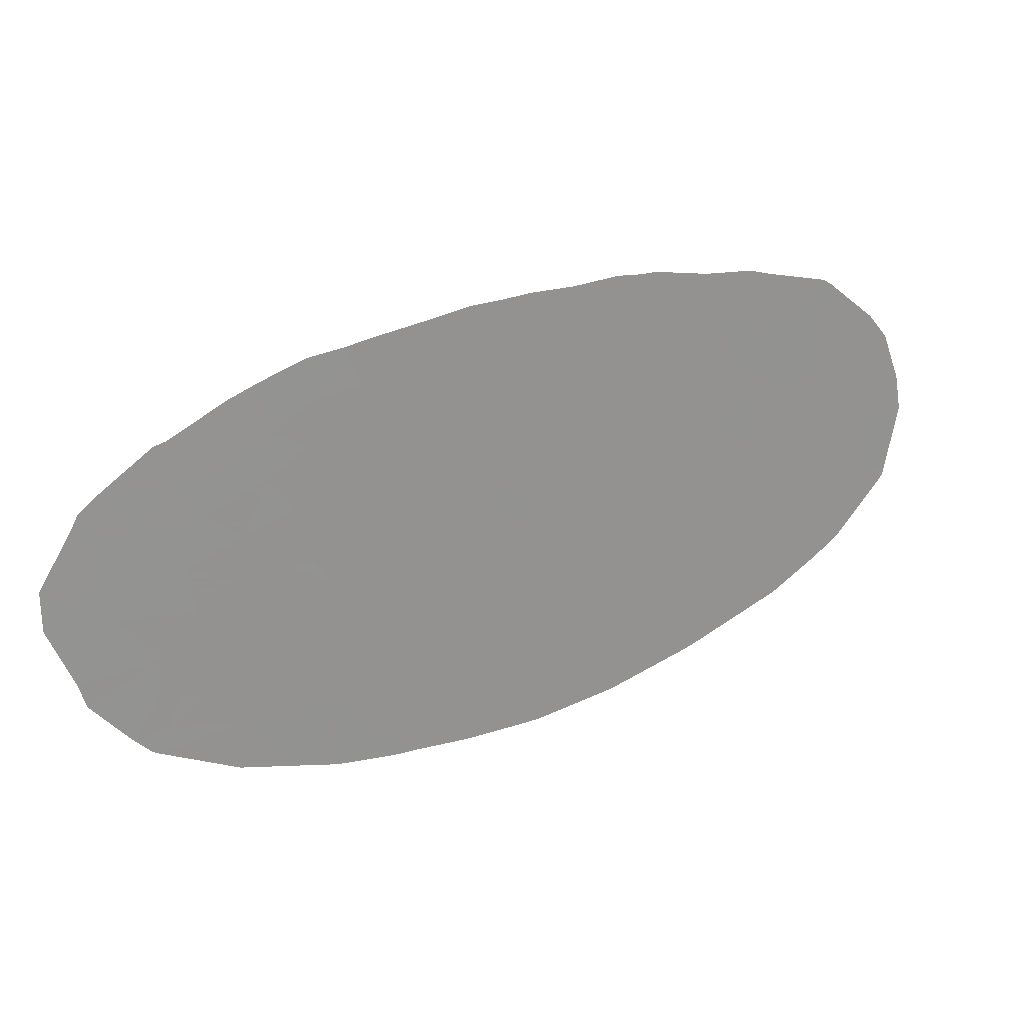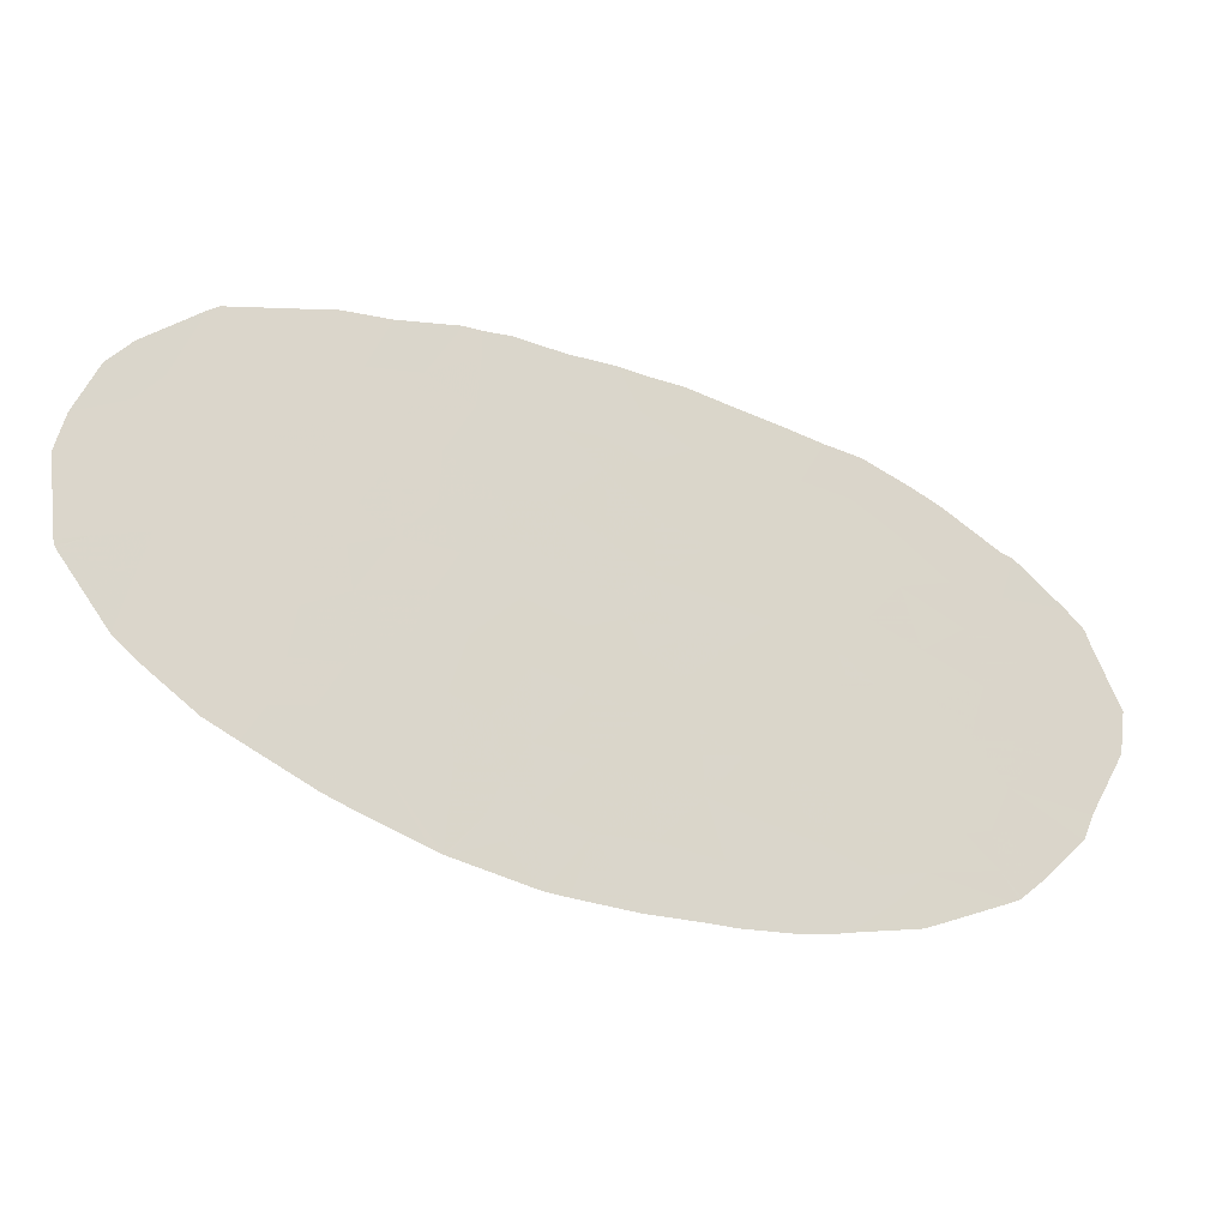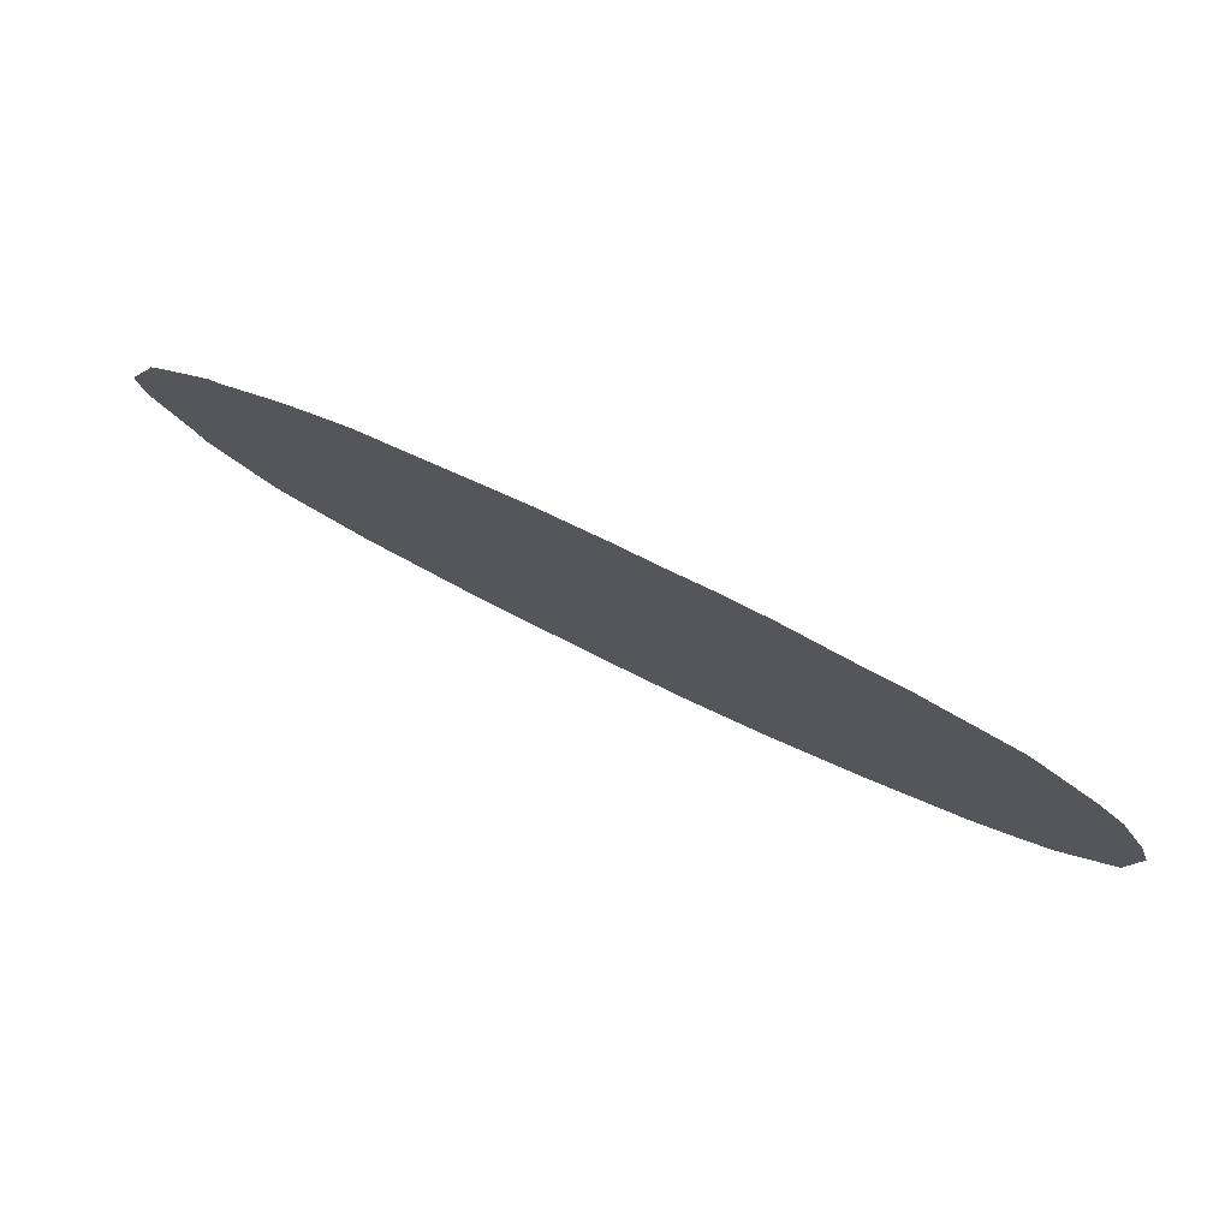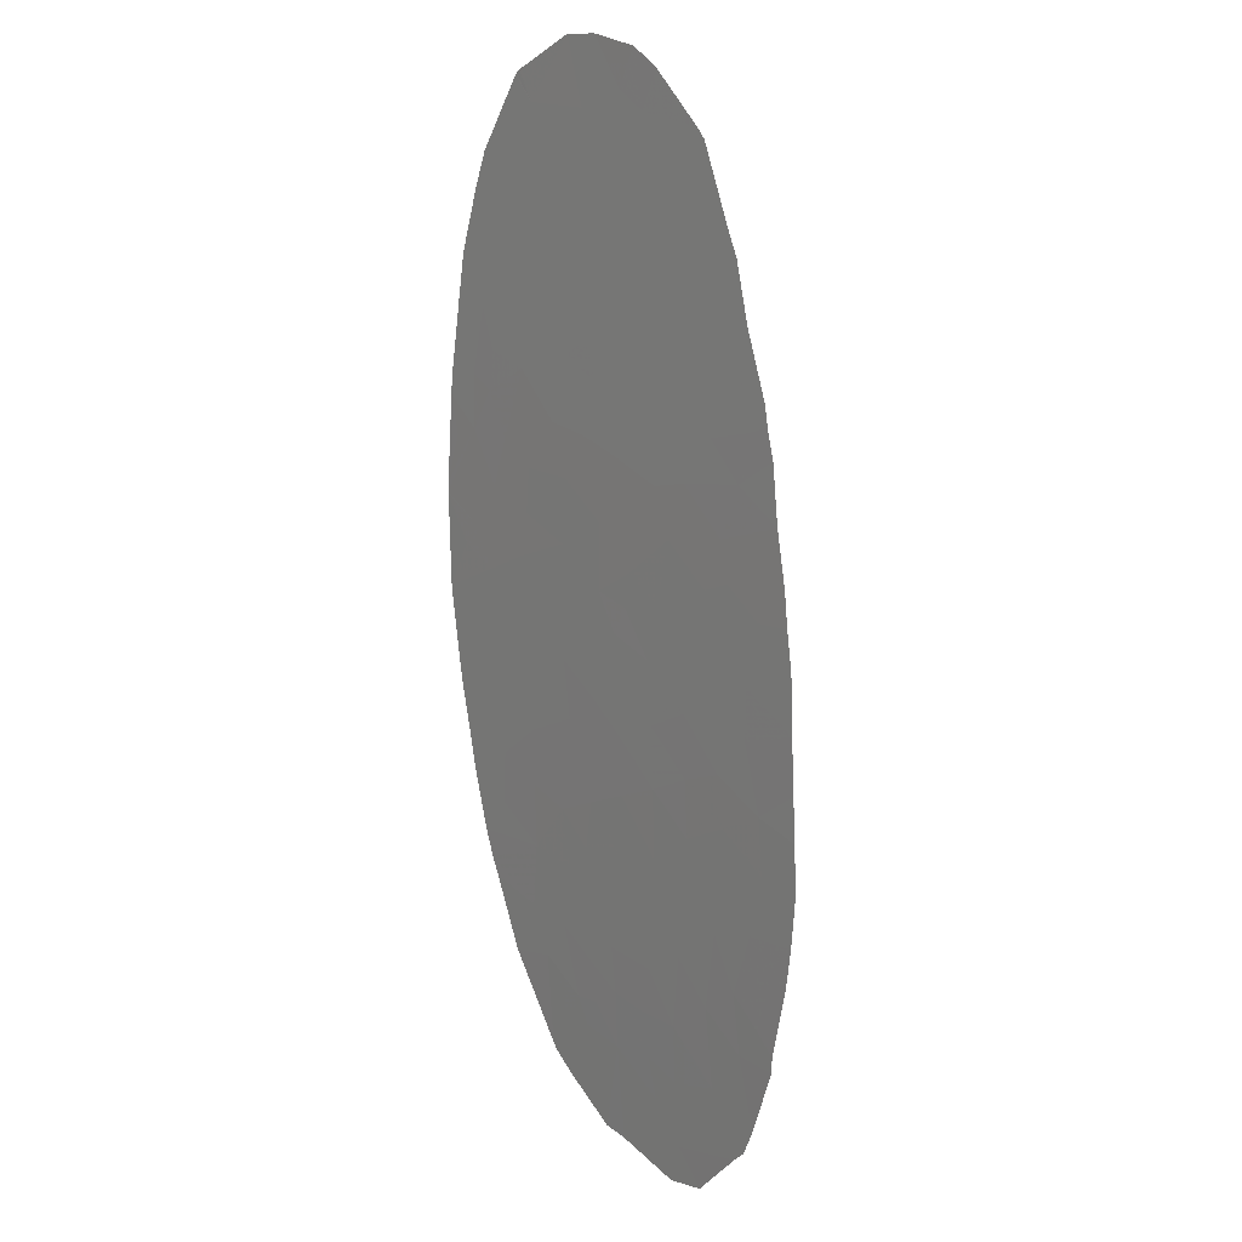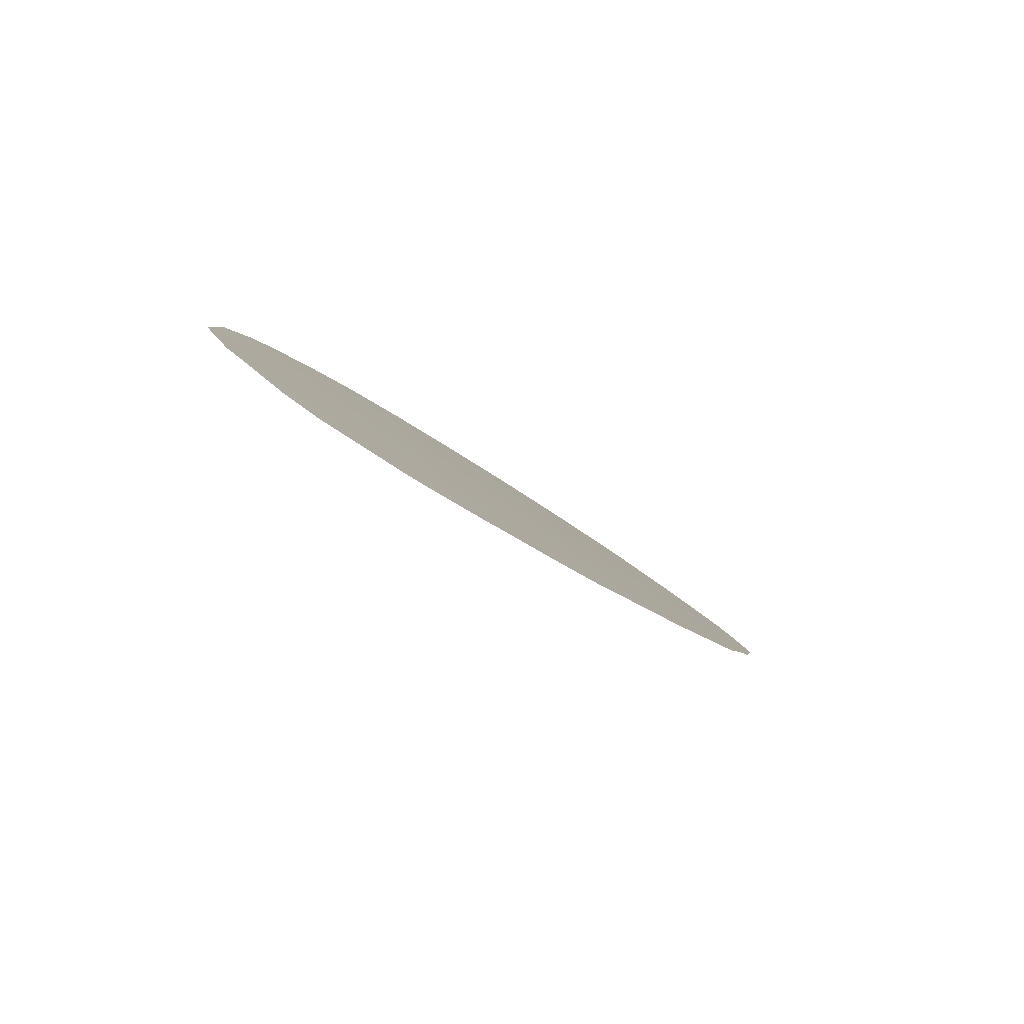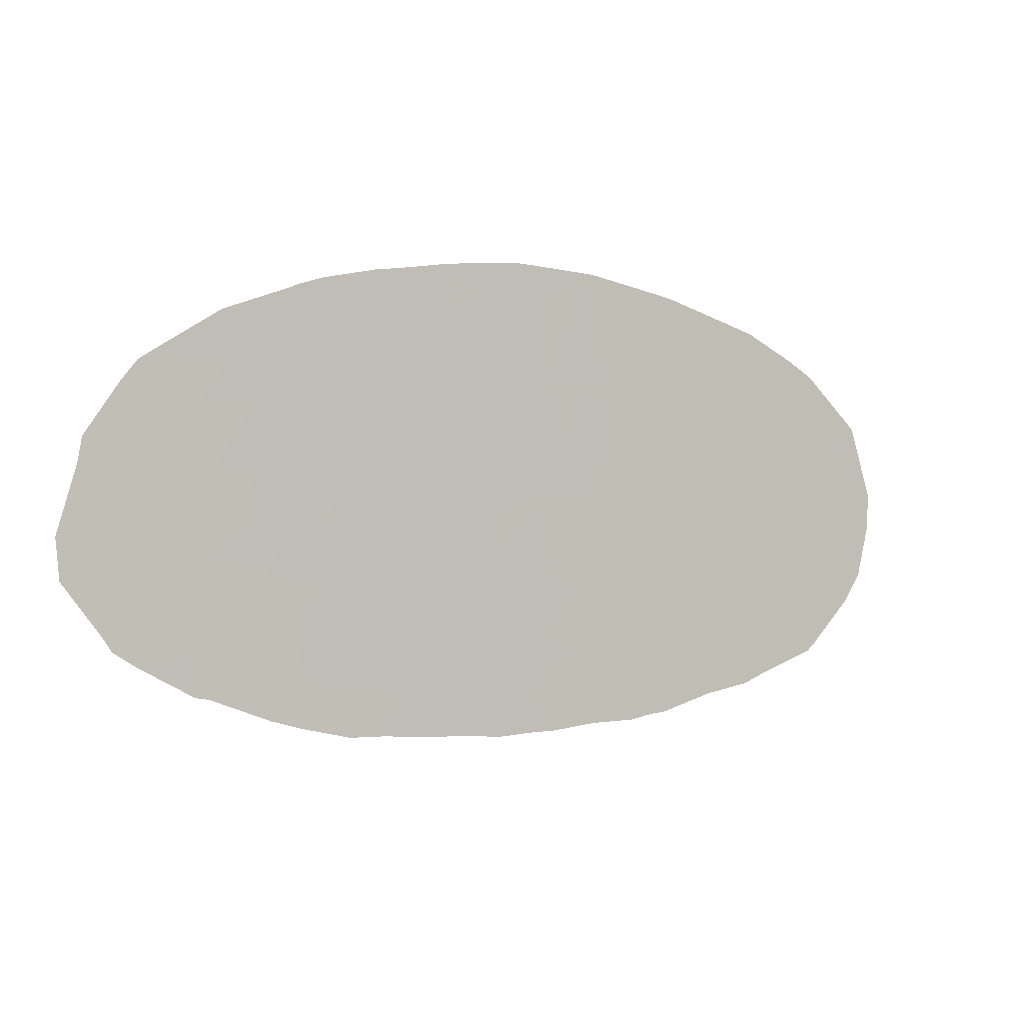
<metadata>
{"format":"obj","ext":"obj","renderer":"f3d","projection":"perspective","resolution":1024,"background":"white","views":[{"elev":-13.2,"azim":-51.9,"up":"+Z"},{"elev":14.8,"azim":137.9,"up":"+Z"},{"elev":-37.7,"azim":-23.0,"up":"+Y"},{"elev":78.6,"azim":-126.9,"up":"+Z"},{"elev":20.2,"azim":-85.2,"up":"+Y"},{"elev":70.0,"azim":-36.4,"up":"+Y"}]}
</metadata>
<code>
v 50.77 110.3 -12.35
v 51.74 110.6 -13.28
v 50.44 111 -13.21
v 51.22 111.1 -13.77
v 49.75 110.7 -12.42
v 50.37 109.7 -11.34
v 49.15 110.3 -11.53
v 48.65 111.2 -12.63
v 49.6 111.9 -14.14
v 50.09 112.2 -14.81
v 49.56 111.4 -13.33
v 48.99 111.9 -13.8
v 48.02 110.6 -11.36
v 47.21 111.5 -12.22
v 47.38 113 -14.58
v 48.73 112.6 -14.66
v 47.92 112.3 -13.79
v 46.97 112.3 -13.35
v 46.41 111.2 -11.47
v 46.09 112 -12.37
v 45.61 111.1 -10.85
v 44.75 112 -11.79
v 49.78 112.5 -15.05
v 47.03 114.1 -16.06
v 46.66 114.9 -17.01
v 46.11 114.1 -15.53
v 45.21 114.8 -16.16
v 45.09 115.3 -16.85
v 46.19 115.2 -17.19
v 42.81 116.2 -16.98
v 44.05 115.4 -16.44
v 42.67 115.5 -15.78
v 42.7 116.8 -17.82
v 42.01 116.8 -17.54
v 40.86 116 -15.69
v 40.69 116.9 -16.91
v 41.76 116.1 -16.34
v 38.98 113.4 -10.8
v 39.09 112.7 -9.792
v 37.77 113.3 -10.09
v 38.51 112.1 -8.556
v 37.61 112.7 -9.015
v 40.66 111.2 -8.468
v 39.46 111.4 -8.058
v 39.9 112.1 -9.3
v 40.2 112.6 -10.2
v 42.77 113.6 -13.06
v 42.78 113.1 -12.39
v 43.73 112.8 -12.44
v 42.11 114.2 -13.61
v 43.26 114.1 -14.14
v 44.68 114.1 -14.84
v 44.19 113.5 -13.61
v 45.12 112.8 -13.06
v 45.71 113.5 -14.41
v 41.33 112.4 -10.51
v 40.97 111.8 -9.46
v 41.96 111.5 -9.544
v 40.14 111 -7.804
v 40.43 113.2 -11.19
v 42.46 110.8 -8.714
v 43.31 111.4 -10.06
v 43.46 112.2 -11.41
v 40.75 110.6 -7.55
v 41.74 110 -7.233
v 41.62 110.7 -8.138
v 41.7 111.2 -8.909
v 41.83 113 -11.7
v 42.48 112.3 -10.92
v 43.01 112.7 -11.85
v 48.26 113.7 -16.15
v 48.45 113.6 -16.02
v 47.19 113.7 -15.59
v 48.22 113.8 -16.17
v 46.4 113.5 -14.84
v 46.29 112.9 -13.85
v 42.97 110 -7.831
v 43.56 109.4 -7.2
v 43.32 109.1 -6.68
v 43.21 109.3 -6.898
v 42.75 109.4 -6.814
v 44.09 109.8 -8.128
v 43.87 110.6 -9.169
v 44.34 110.9 -9.954
v 45.65 110.4 -9.885
v 45.14 110 -8.925
v 46.42 109.7 -9.189
v 45.62 109.3 -8.201
v 43.67 108.9 -6.561
v 44.88 109 -7.427
v 45.06 108.3 -6.362
v 46.92 108.8 -8.129
v 47.59 107.9 -7.186
v 46.04 108.5 -7.232
v 48.61 109.3 -9.741
v 50.03 108.8 -9.852
v 49.54 109.5 -10.62
v 48.45 108.4 -8.42
v 48.85 107.6 -7.334
v 49.8 107.7 -7.982
v 49.57 108.4 -8.946
v 51.27 107.6 -8.656
v 50.29 108.3 -9.152
v 50.22 107.9 -8.528
v 50.35 107.4 -7.932
v 49.98 107 -7.158
v 50.31 106.5 -6.478
v 48.69 106.7 -5.982
v 47.6 109 -8.87
v 46.81 107.4 -6.055
v 46.19 107.7 -6.087
v 52.46 108 -9.954
v 53.19 107.8 -9.987
v 53.21 107.8 -10.07
v 53.21 107.9 -10.14
v 52.96 107.9 -10.05
v 52.03 108.8 -10.79
v 52.79 109.1 -11.7
v 51.54 109.4 -11.52
v 52.45 109.6 -12.28
v 51.32 108.5 -9.985
v 50.82 109.1 -10.67
v 52.64 106.9 -8.416
v 52.06 106.7 -7.719
v 51.07 106.4 -6.845
v 50.77 107 -7.553
v 48.41 106.8 -5.919
v 48.59 110.1 -10.88
v 47.79 110.1 -10.52
v 47.26 109.8 -9.791
v 46.74 110.4 -10.44
v 44.5 111.4 -10.67
v 36.92 113.5 -9.941
v 36.18 113.7 -9.741
v 36.9 113.2 -9.402
v 36.82 114 -10.53
v 35.34 114.4 -10.4
v 36.06 114.8 -11.38
v 33.65 116 -12.04
v 34.31 116.3 -12.79
v 34.47 115.8 -12.04
v 34.67 117.6 -14.97
v 33.91 117.8 -14.8
v 34.11 117.1 -13.9
v 35.63 117 -14.45
v 34.65 118.1 -15.73
v 34.41 119.2 -17.18
v 34.85 119.3 -17.61
v 36.05 118.1 -16.42
v 32.69 117.6 -13.95
v 32.68 117.4 -13.61
v 33.09 118.9 -16.1
v 33.56 118.3 -15.51
v 44.9 115.9 -17.64
v 37.07 119.2 -18.52
v 37.04 118.8 -17.91
v 36.88 119.2 -18.49
v 38.65 118.1 -17.73
v 38.89 117.4 -16.84
v 37.47 118.1 -17.15
v 37.82 117.5 -16.33
v 39.23 118.6 -18.71
v 36.99 117.5 -15.9
v 36.38 117.3 -15.34
v 37.12 117.9 -16.63
v 39.61 118.1 -18.16
v 36.68 116 -13.61
v 36.9 116.6 -14.61
v 36.56 115.3 -12.35
v 35.37 115.7 -12.37
v 35.5 116.2 -13.3
v 35.17 115 -11.17
v 34.82 114.9 -10.86
v 33.89 115.9 -11.88
v 38.07 115.9 -14.13
v 37.57 115.3 -12.89
v 38.6 115.2 -13.37
v 38.85 116.9 -15.95
v 37.8 117 -15.55
v 38.47 116.4 -14.99
v 38.61 115.6 -13.94
v 39.83 116.1 -15.34
v 39.17 115.7 -14.31
v 41.86 117.5 -18.45
v 41.25 117.8 -18.53
v 39.74 117.7 -17.64
v 40.85 117.9 -18.56
v 39.79 116.6 -16.07
v 39.48 117.1 -16.57
v 38.1 113.9 -11.16
v 37.2 114.5 -11.53
v 38.44 114.5 -12.24
v 40.11 115 -13.72
v 40.5 115.5 -14.7
v 39.73 114.4 -12.74
v 39.39 113.9 -11.74
v 41.02 114.3 -13.18
v 40.75 113.7 -12.2
v 41.46 114.7 -14
v 42.21 114.8 -14.54
v 36.86 118.3 -17.16
v 36.45 118.7 -17.53
v 36.26 119.3 -18.26
v 36.81 119.2 -18.47
v 32.61 118.5 -15.3
v 43.1 116.9 -18.17
v 43.71 116.6 -17.98
v 35.45 117.7 -15.53
v 32.92 117 -13.16
v 41.93 113.8 -12.89
v 43.67 114.8 -15.3
v 41.56 115.4 -15.18
v 48.98 112.9 -15.25
f 2 1 3
f 2 3 4
f 5 1 6
f 6 7 5
f 1 5 3
f 5 7 8
f 3 9 10
f 10 4 3
f 3 5 11
f 5 8 11
f 9 3 11
f 12 9 11
f 11 8 12
f 13 14 8
f 15 16 17
f 18 15 17
f 20 19 21
f 21 22 20
f 19 20 14
f 10 9 23
f 25 24 26
f 27 28 29
f 30 31 32
f 33 30 34
f 35 36 37
f 38 39 40
f 39 41 42
f 42 40 39
f 43 44 45
f 44 41 45
f 41 39 45
f 39 46 45
f 48 47 49
f 47 50 51
f 27 26 52
f 53 52 55
f 55 54 53
f 49 53 54
f 57 56 58
f 59 44 43
f 46 60 56
f 61 58 62
f 22 63 49
f 65 64 66
f 64 43 66
f 66 43 67
f 67 61 66
f 43 57 67
f 57 58 67
f 56 68 69
f 67 58 61
f 58 56 69
f 69 62 58
f 63 62 69
f 63 70 49
f 68 70 69
f 70 63 69
f 71 72 16
f 16 15 71
f 26 24 73
f 74 71 73
f 71 15 73
f 74 73 24
f 25 74 24
f 75 15 76
f 76 55 75
f 54 55 76
f 15 75 73
f 75 26 73
f 75 55 26
f 18 20 76
f 20 54 76
f 15 18 76
f 49 54 22
f 61 65 66
f 61 77 65
f 78 79 80
f 81 78 80
f 77 61 83
f 83 82 77
f 80 79 81
f 78 77 82
f 83 62 84
f 84 85 86
f 86 83 84
f 87 88 86
f 89 78 90
f 90 91 89
f 90 82 88
f 82 86 88
f 92 93 94
f 96 95 97
f 93 98 99
f 99 98 100
f 98 101 100
f 95 96 101
f 103 102 104
f 104 101 103
f 100 101 104
f 96 103 101
f 100 105 106
f 104 102 105
f 105 100 104
f 106 107 108
f 109 95 98
f 98 95 101
f 110 111 94
f 94 93 110
f 113 112 114
f 115 114 116
f 116 114 112
f 116 112 115
f 112 117 115
f 117 118 115
f 117 119 118
f 119 120 118
f 112 121 117
f 112 102 121
f 121 122 117
f 122 119 117
f 122 121 96
f 119 122 6
f 6 122 97
f 122 96 97
f 1 119 6
f 102 112 123
f 112 113 123
f 124 102 123
f 106 125 107
f 126 125 106
f 126 102 124
f 124 125 126
f 102 126 105
f 126 106 105
f 99 100 106
f 108 127 99
f 99 106 108
f 102 103 121
f 103 96 121
f 93 99 127
f 7 13 8
f 110 93 127
f 109 98 92
f 98 93 92
f 128 13 7
f 95 129 128
f 129 13 128
f 95 128 97
f 128 7 97
f 95 109 130
f 109 87 130
f 109 92 87
f 111 91 94
f 85 87 86
f 88 87 92
f 92 94 88
f 87 85 131
f 130 87 131
f 13 129 131
f 129 95 130
f 130 131 129
f 91 90 94
f 94 90 88
f 90 78 82
f 61 62 83
f 84 62 132
f 63 22 132
f 132 62 63
f 132 22 21
f 85 84 21
f 84 132 21
f 77 78 81
f 81 65 77
f 134 133 135
f 136 134 137
f 137 138 136
f 133 134 136
f 139 140 141
f 143 142 144
f 142 145 144
f 146 142 143
f 147 148 149
f 149 146 147
f 150 143 144
f 144 151 150
f 152 147 153
f 146 153 147
f 29 28 154
f 155 156 157
f 158 159 160
f 159 161 160
f 156 158 160
f 158 156 155
f 155 162 158
f 149 163 164
f 165 161 163
f 163 149 165
f 160 161 165
f 158 162 166
f 168 167 145
f 169 170 171
f 171 167 169
f 172 137 173
f 138 137 172
f 138 172 170
f 172 141 170
f 172 173 141
f 173 174 141
f 140 144 171
f 144 145 171
f 141 140 170
f 170 140 171
f 171 145 167
f 168 145 164
f 169 138 170
f 167 168 175
f 176 167 175
f 175 177 176
f 176 169 167
f 178 179 161
f 179 180 175
f 175 168 179
f 181 177 175
f 180 178 182
f 182 183 180
f 179 178 180
f 175 180 183
f 181 175 183
f 181 183 177
f 184 34 36
f 36 185 184
f 185 36 186
f 186 187 185
f 182 178 188
f 182 188 35
f 188 36 35
f 188 178 189
f 189 36 188
f 159 186 189
f 186 36 189
f 159 189 178
f 166 162 187
f 166 187 186
f 133 136 40
f 191 190 136
f 190 40 136
f 176 177 192
f 191 169 176
f 176 192 191
f 193 183 194
f 195 177 193
f 177 183 193
f 192 177 195
f 196 192 195
f 190 38 40
f 196 38 190
f 190 192 196
f 38 196 60
f 195 197 198
f 196 195 198
f 198 60 196
f 50 199 200
f 199 50 197
f 133 40 135
f 192 190 191
f 194 182 35
f 183 182 194
f 161 159 178
f 163 179 168
f 168 164 163
f 161 179 163
f 156 201 202
f 201 149 202
f 148 203 202
f 202 149 148
f 156 202 203
f 156 160 201
f 160 165 201
f 165 149 201
f 204 157 156
f 203 204 156
f 152 153 205
f 150 205 153
f 33 206 207
f 33 184 206
f 33 34 184
f 159 158 186
f 186 158 166
f 208 149 164
f 164 145 208
f 143 153 146
f 151 144 209
f 144 140 209
f 146 149 208
f 142 146 208
f 208 145 142
f 174 139 141
f 140 139 209
f 150 153 143
f 138 169 191
f 138 191 136
f 60 68 56
f 56 57 46
f 57 45 46
f 57 43 45
f 50 47 210
f 59 43 64
f 52 26 55
f 70 68 48
f 48 49 70
f 68 210 48
f 210 47 48
f 51 52 53
f 51 53 47
f 53 49 47
f 32 31 211
f 31 27 211
f 27 52 211
f 52 51 211
f 211 51 200
f 200 32 211
f 50 200 51
f 68 60 198
f 210 68 198
f 198 197 210
f 197 50 210
f 38 60 46
f 46 39 38
f 194 35 212
f 197 193 199
f 193 194 199
f 197 195 193
f 200 212 32
f 212 200 199
f 199 194 212
f 40 42 135
f 37 30 32
f 36 34 37
f 34 30 37
f 28 27 31
f 35 37 212
f 37 32 212
f 31 30 154
f 30 207 154
f 28 31 154
f 33 207 30
f 27 29 25
f 25 26 27
f 9 16 23
f 16 72 213
f 23 213 72
f 23 16 213
f 20 18 14
f 54 20 22
f 82 83 86
f 9 12 16
f 14 18 17
f 17 8 14
f 16 12 17
f 12 8 17
f 131 19 13
f 19 14 13
f 19 131 21
f 131 85 21
f 78 89 79
f 7 6 97
f 120 119 1
f 1 2 120

</code>
